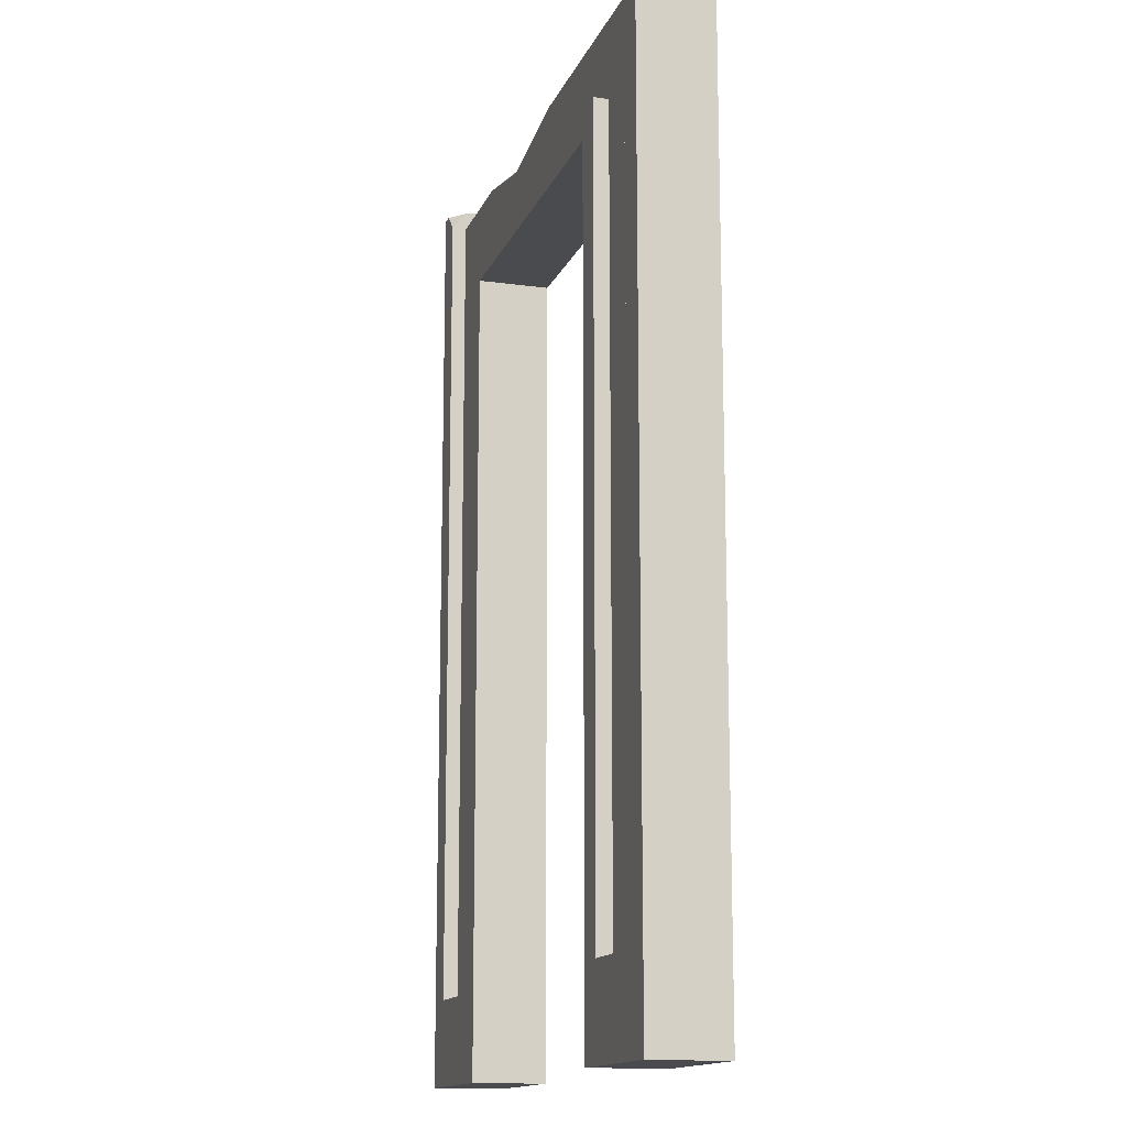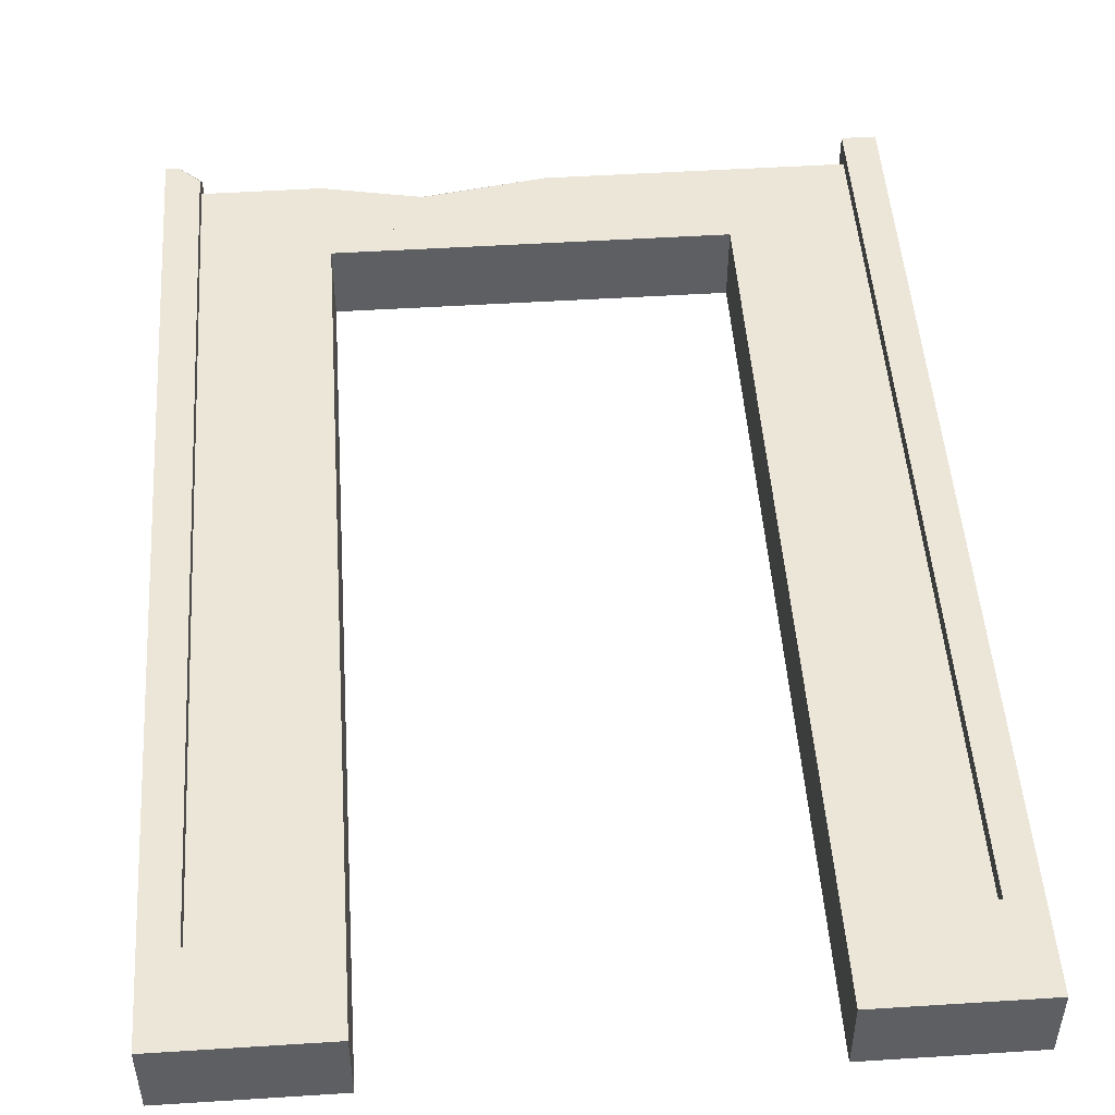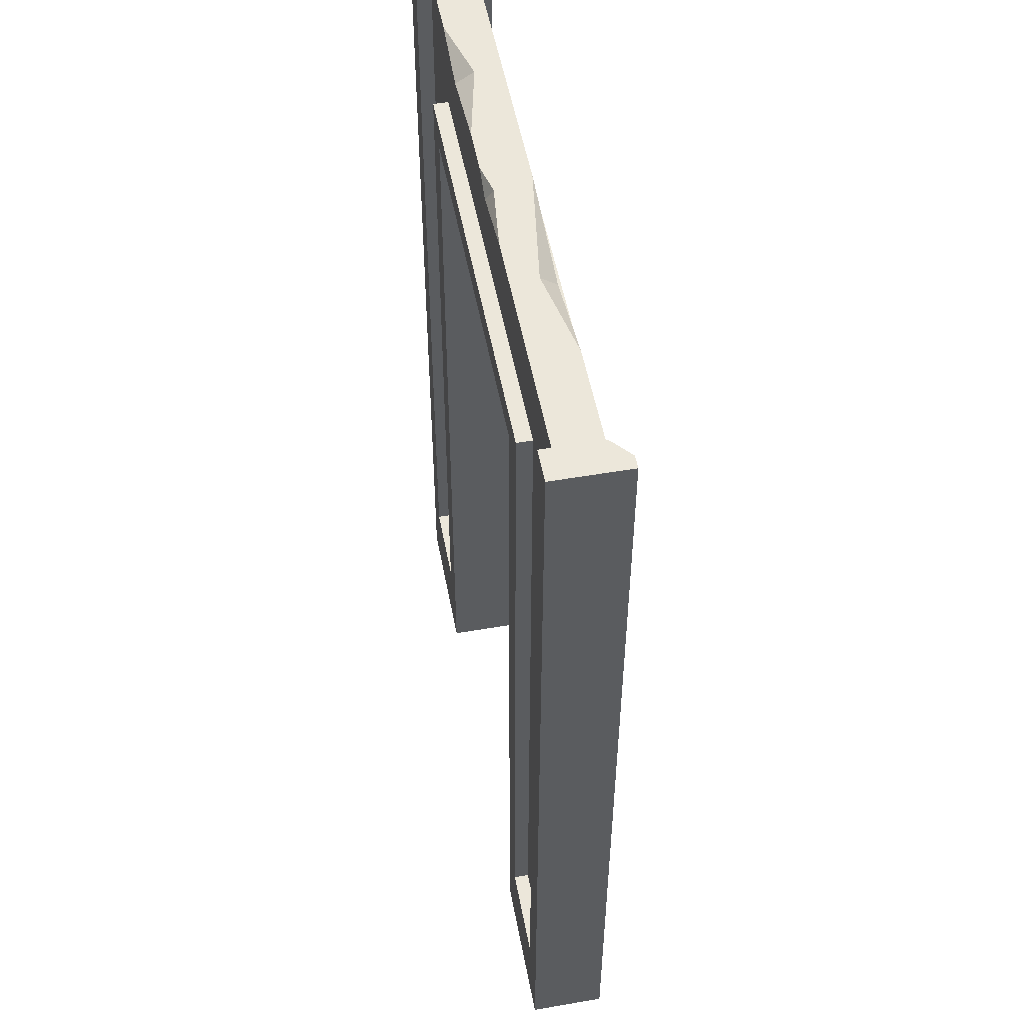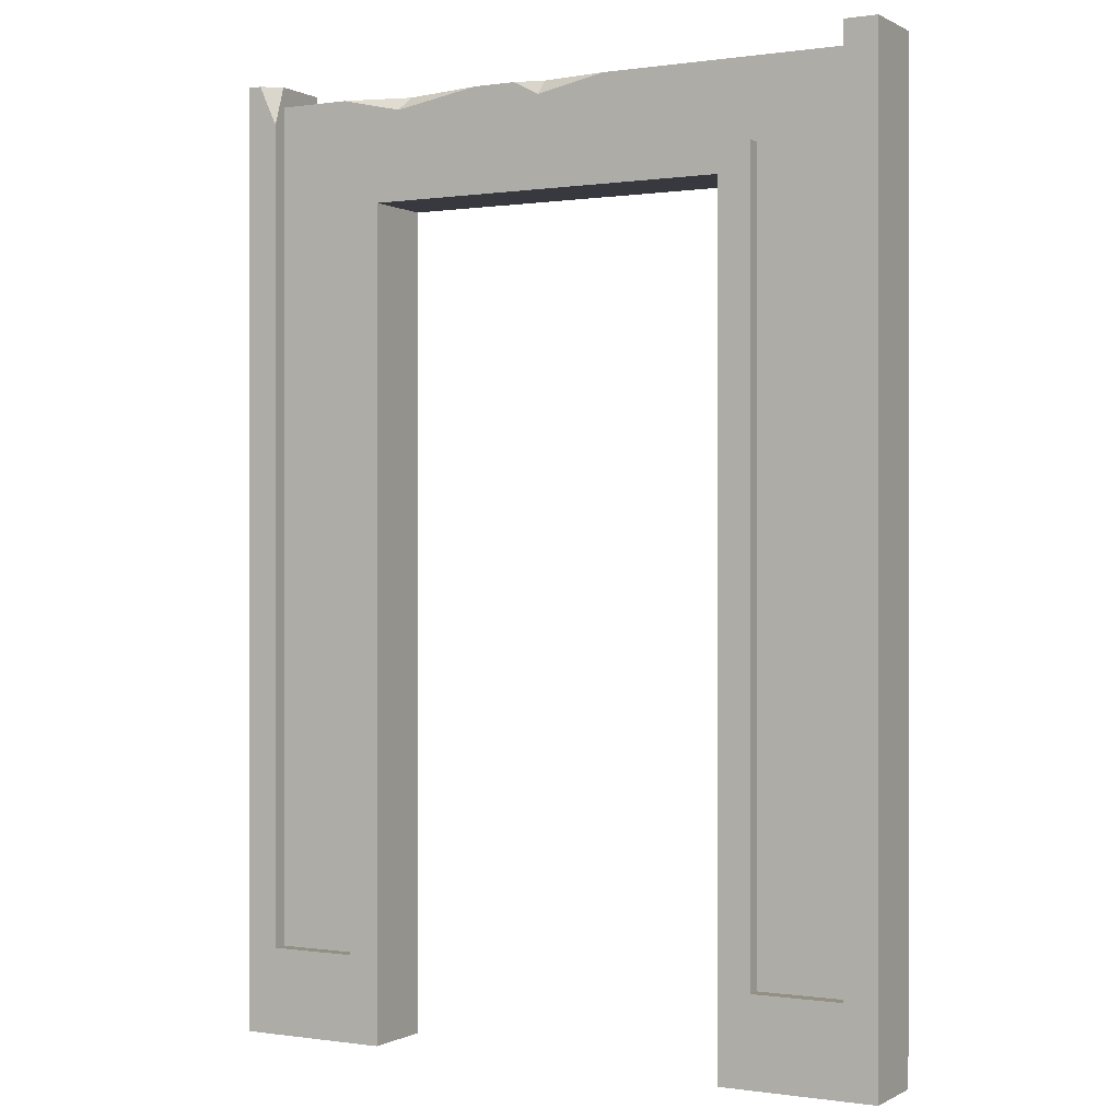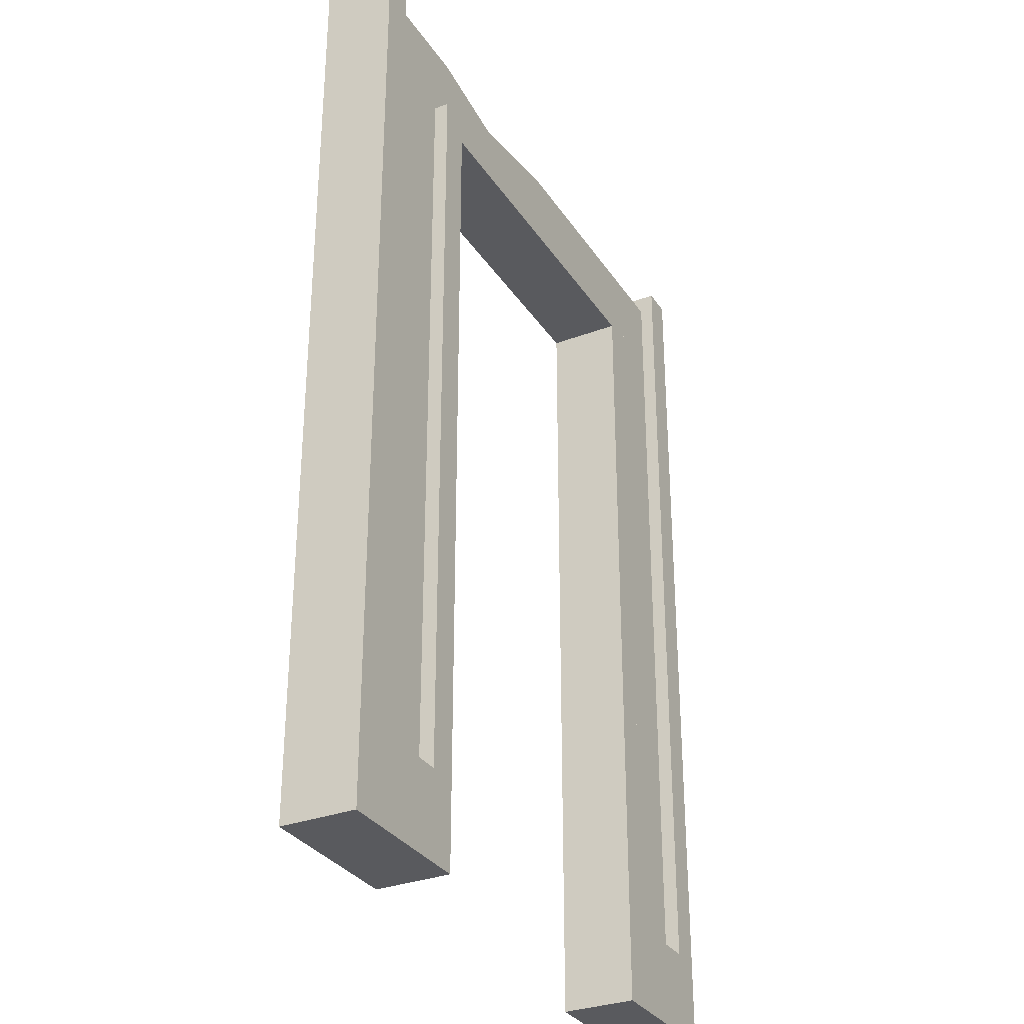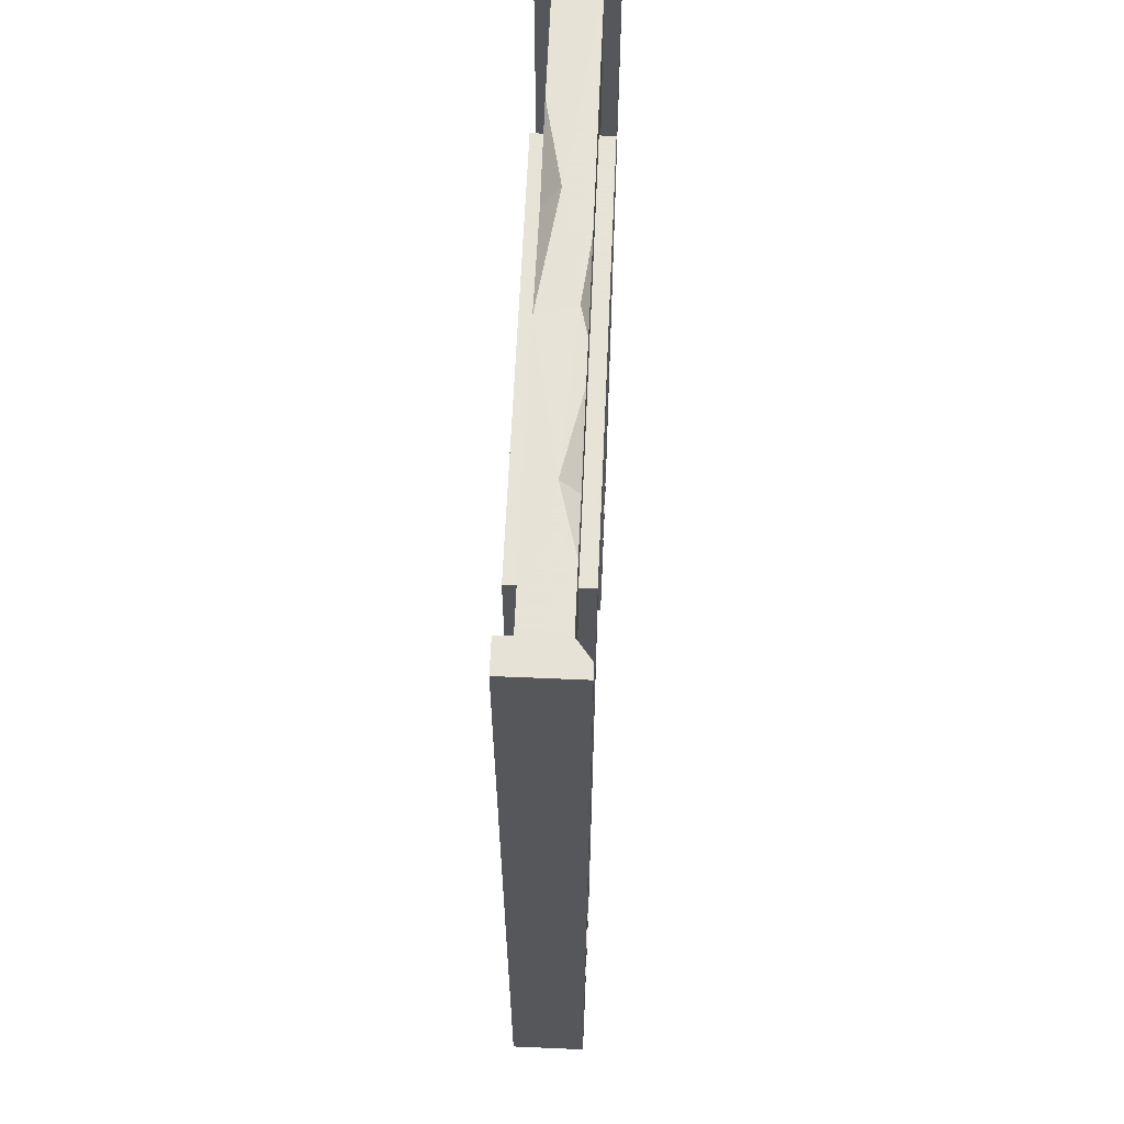
<metadata>
{"format":"obj","ext":"obj","renderer":"f3d","projection":"perspective","resolution":1024,"background":"white","views":[{"elev":-14.3,"azim":73.3,"up":"+Y"},{"elev":49.3,"azim":-4.0,"up":"+Z"},{"elev":52.3,"azim":-100.6,"up":"+Y"},{"elev":0.1,"azim":-151.2,"up":"+Y"},{"elev":-31.7,"azim":-62.1,"up":"+Y"},{"elev":62.8,"azim":92.5,"up":"+Y"}]}
</metadata>
<code>
v -74.98 1.6e-05 8.217
v 74.98 1.6e-05 8.217
v -74.98 211.6 8.217
v 74.98 211.6 8.217
v -74.98 211.6 -8.217
v 74.98 211.6 -8.217
v -74.98 0 -8.217
v 74.98 0 -8.217
v -67.7 211.6 -8.217
v -67.7 211.6 4.351
v 67.82 211.6 8.217
v 67.82 211.6 -5.159
v -67.7 19.27 8.217
v 67.82 19.27 8.217
v 67.82 19.27 -8.217
v -67.7 19.27 -8.217
v -67.7 207.1 4.91
v -67.7 19.27 4.91
v 67.82 19.27 4.91
v 67.82 207.1 4.91
v -67.7 207.1 -4.91
v 67.82 207.1 -4.91
v 67.82 19.27 -4.91
v -67.7 19.27 -4.91
v -47.81 189.7 4.91
v -47.81 19.27 4.91
v 47.93 19.27 4.91
v 47.93 189.7 4.91
v 47.93 19.27 -4.91
v -47.81 19.27 -4.91
v -47.81 189.7 -4.91
v 47.93 189.7 -4.91
v -47.81 189.7 8.217
v -47.81 19.27 8.217
v -40.71 1.6e-05 8.217
v -40.71 183.3 8.217
v 47.93 19.27 8.217
v 40.83 1.6e-05 8.217
v 47.93 189.7 8.217
v 40.83 183.3 8.217
v 47.93 19.27 -8.217
v -47.81 19.27 -8.217
v -40.71 1.5e-05 -8.217
v 40.83 9e-06 -8.217
v -47.81 189.7 -8.217
v -40.71 183.3 -8.217
v 47.93 189.7 -8.217
v 40.83 183.3 -8.217
v -67.7 56.83 4.91
v -47.81 60.15 4.91
v -55.9 54.34 4.91
v 47.93 53.36 4.91
v 67.82 56.8 4.911
v 47.93 39.11 -4.91
v 67.82 41.81 -4.91
v -47.81 36.32 -4.91
v -67.7 49.49 -4.91
v -59.9 40.09 -4.91
v -72.1 211.6 8.217
v -67.7 207.3 8.217
v 71.94 211.6 -8.217
v 67.82 202.7 -8.217
v 18.16 207.1 -4.91
v 51.55 207.1 -4.91
v 36.63 207.1 -0.9951
v 37.45 203.8 -4.91
v -12.92 207.1 -4.91
v 8.492 207.1 -4.91
v 1.791 207.1 -3.293
v 2.644 204 -4.91
v -42.58 207.1 4.91
v 4.422 207.1 4.91
v -23.04 207.1 1.019
v -21.49 202.9 4.91
f 21 73 69 67
f 2 8 6 4
f 7 1 3 5
f 3 59 10 9 5
f 1 13 60 59 3
f 5 9 16 7
f 11 14 2 4
f 8 15 62 61 6
f 14 11 20 53 19
f 9 10 17 21
f 11 12 22 20
f 16 9 21 57 24
f 17 49 51 50 25
f 52 53 20 28
f 25 74 71 17
f 56 58 57 21 31
f 32 70 68 63 66
f 54 55 23 29
f 33 34 35 36
f 37 39 40 38
f 39 33 36 40
f 42 45 46 43
f 45 47 48 46
f 47 41 44 48
f 43 46 36 35
f 46 48 40 36
f 48 44 38 40
f 25 50 26 34 33
f 27 52 28 39 37
f 28 25 33 39
f 30 56 31 45 42
f 31 32 47 45
f 32 54 29 41 47
f 30 42 16 24
f 13 34 26 18
f 35 34 13 1
f 1 7 43 35
f 7 16 42 43
f 14 37 38 2
f 27 37 14 19
f 15 41 29 23
f 44 41 15 8
f 38 44 8 2
f 18 51 49
f 50 51 26
f 26 51 18
f 19 53 52 27
f 22 55 54 32
f 24 57 58
f 24 58 56 30
f 59 60 10
f 10 60 17
f 61 12 11 4 6
f 61 62 12
f 22 62 15 23 55
f 17 60 13 18 49
f 12 62 22
f 65 66 63
f 69 70 67
f 71 74 73
f 73 74 72
f 20 72 74 28
f 28 74 25
f 21 17 71 73
f 69 73 72
f 69 65 63 68
f 65 20 22 64
f 69 72 65
f 65 72 20
f 68 70 69
f 64 66 65
f 32 66 64 22
f 21 67 70 31
f 31 70 32

</code>
